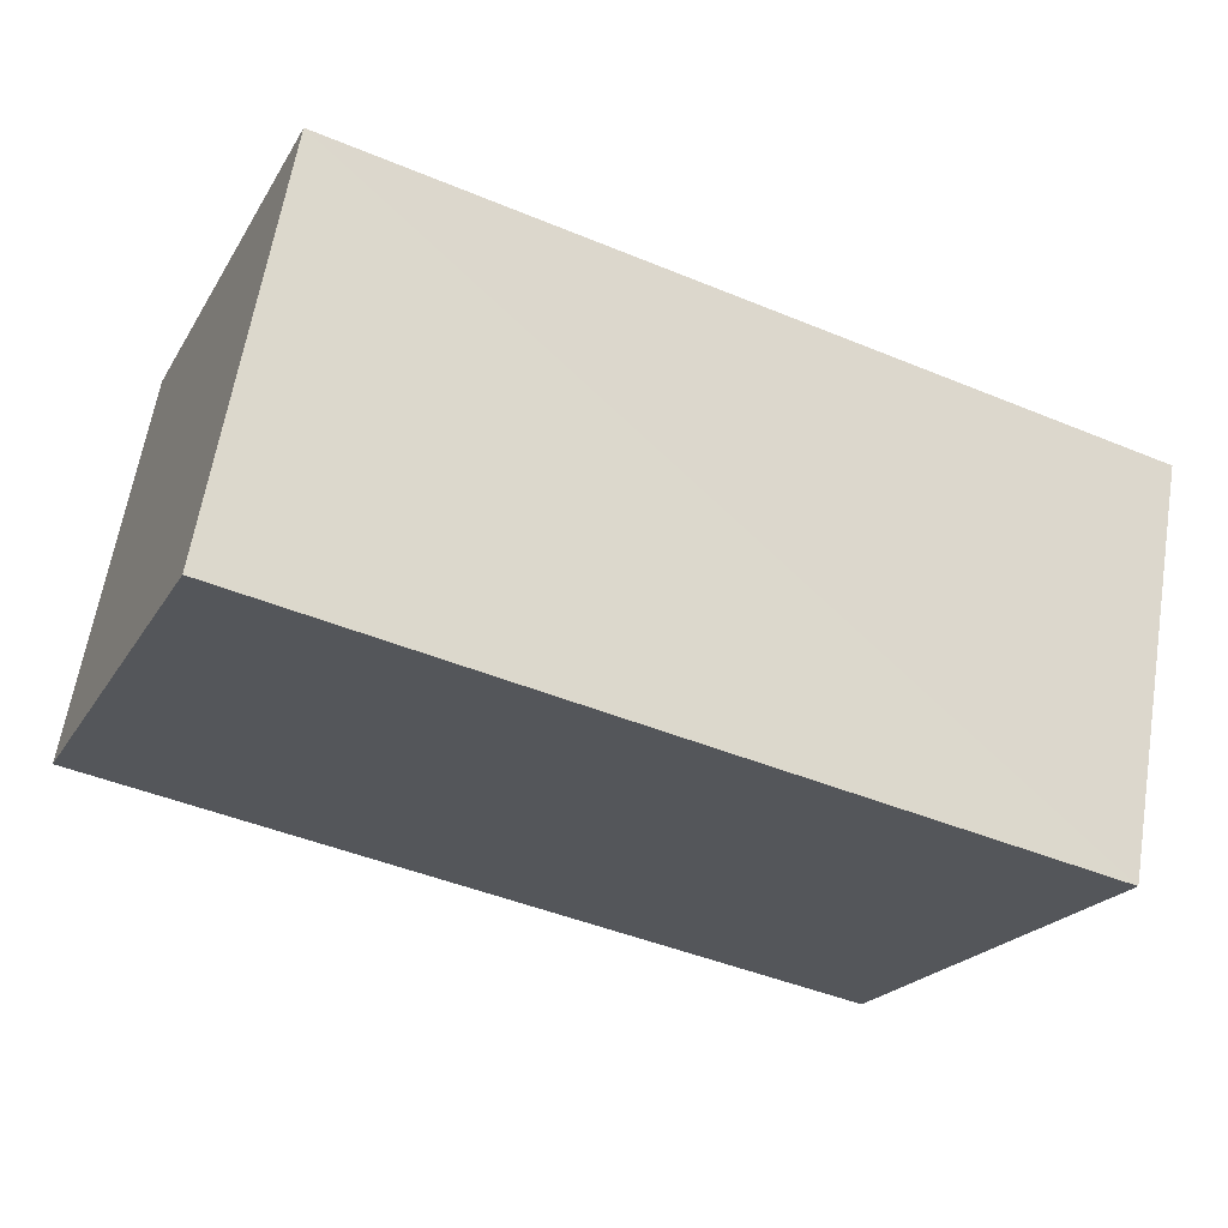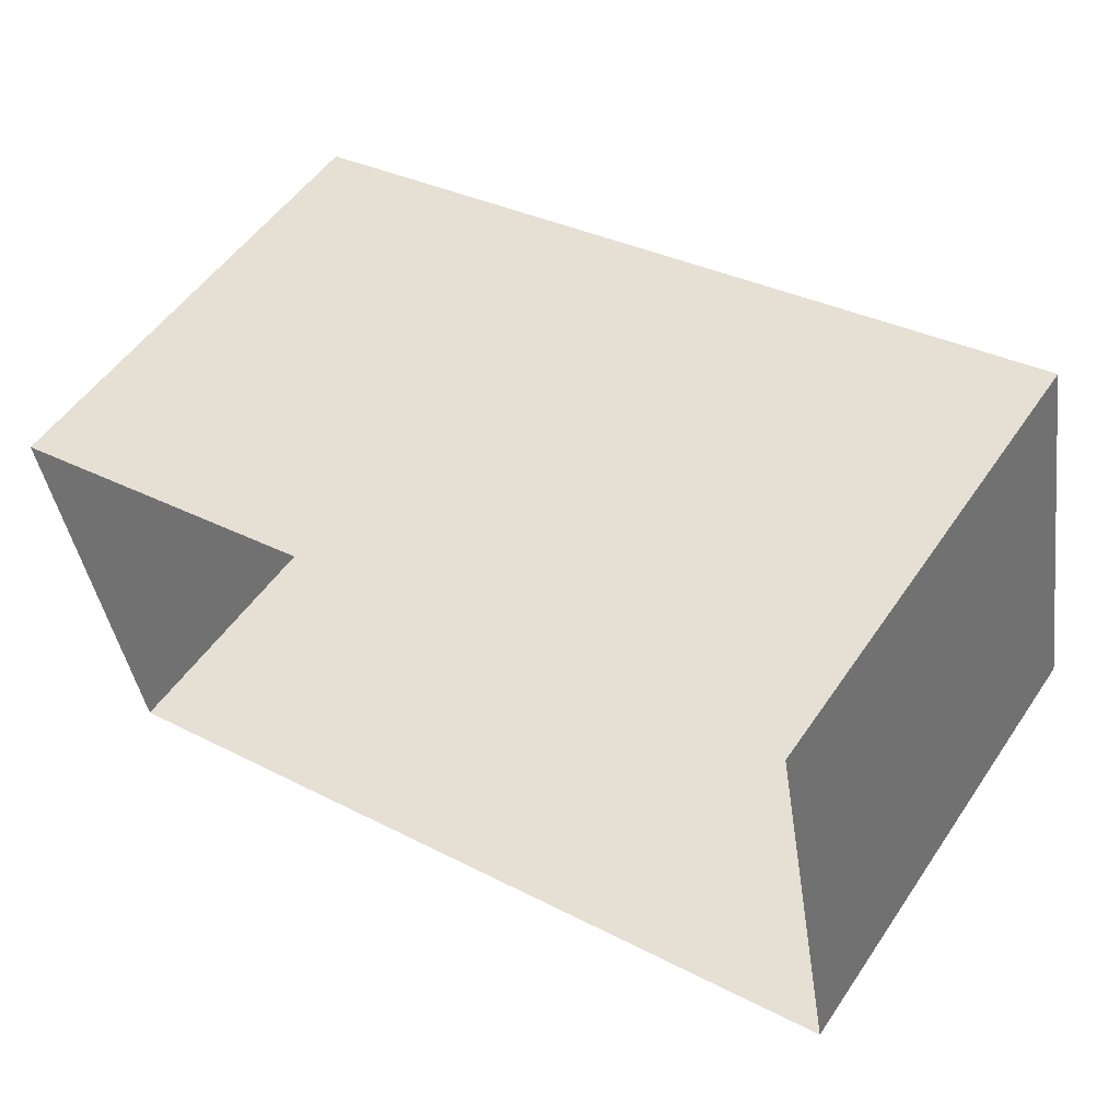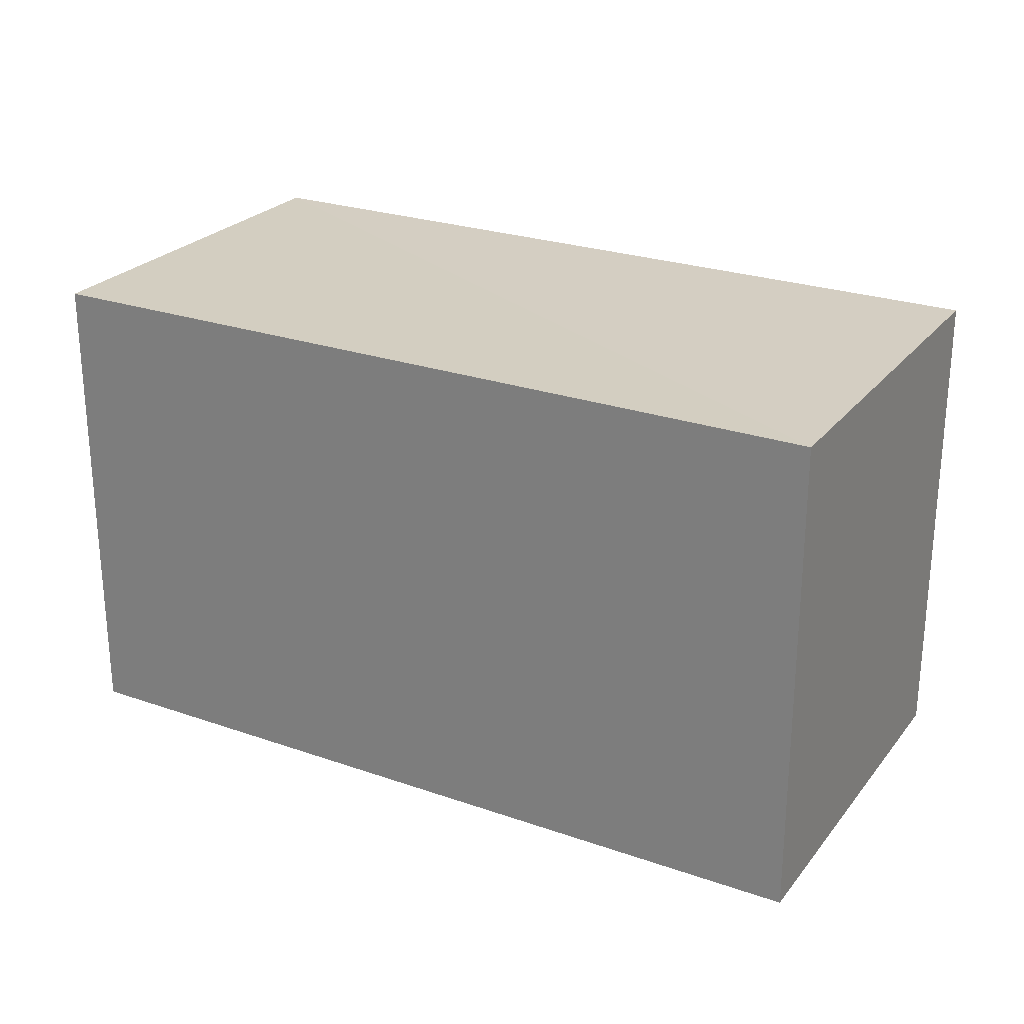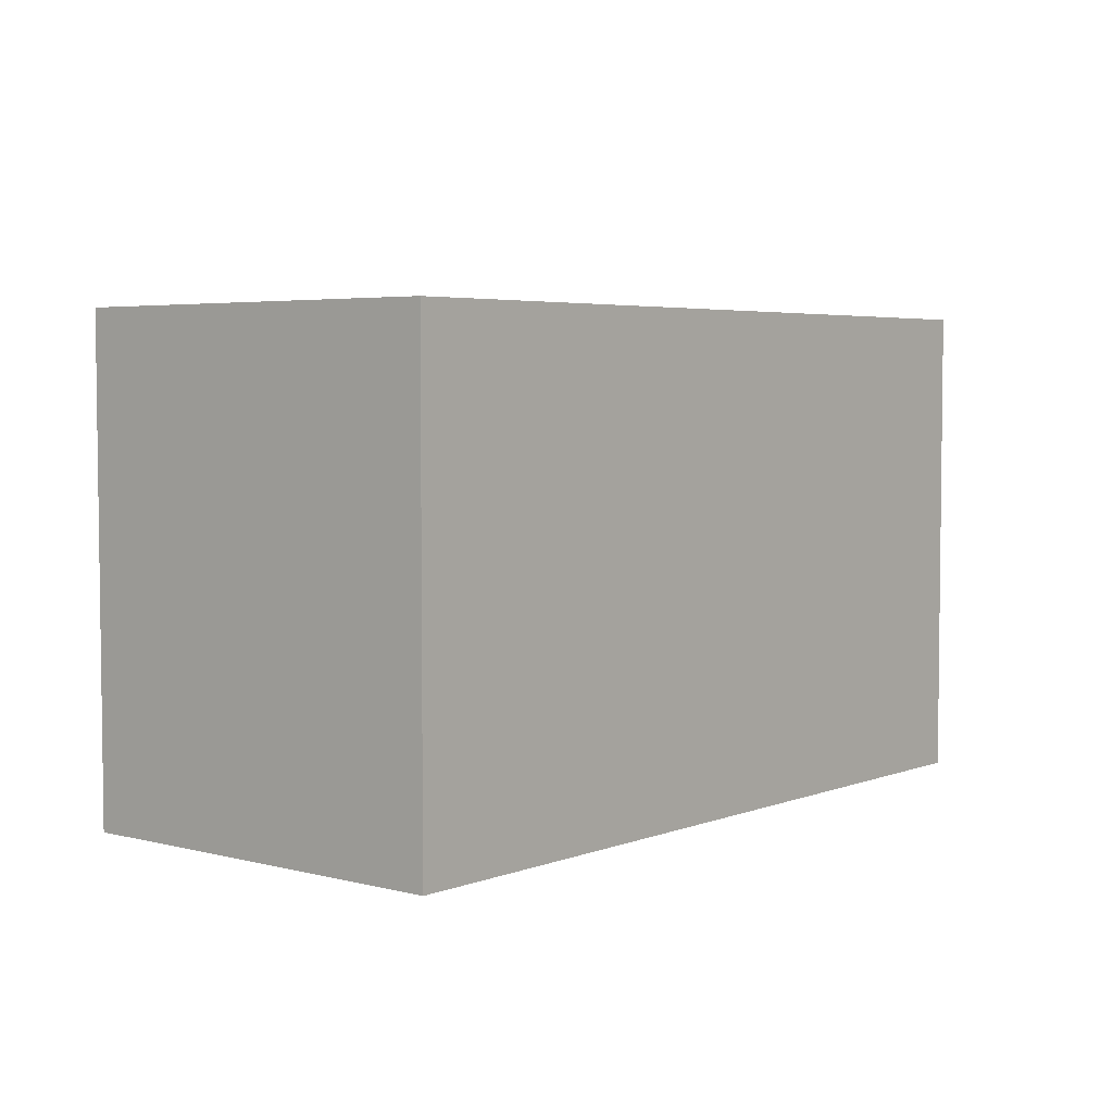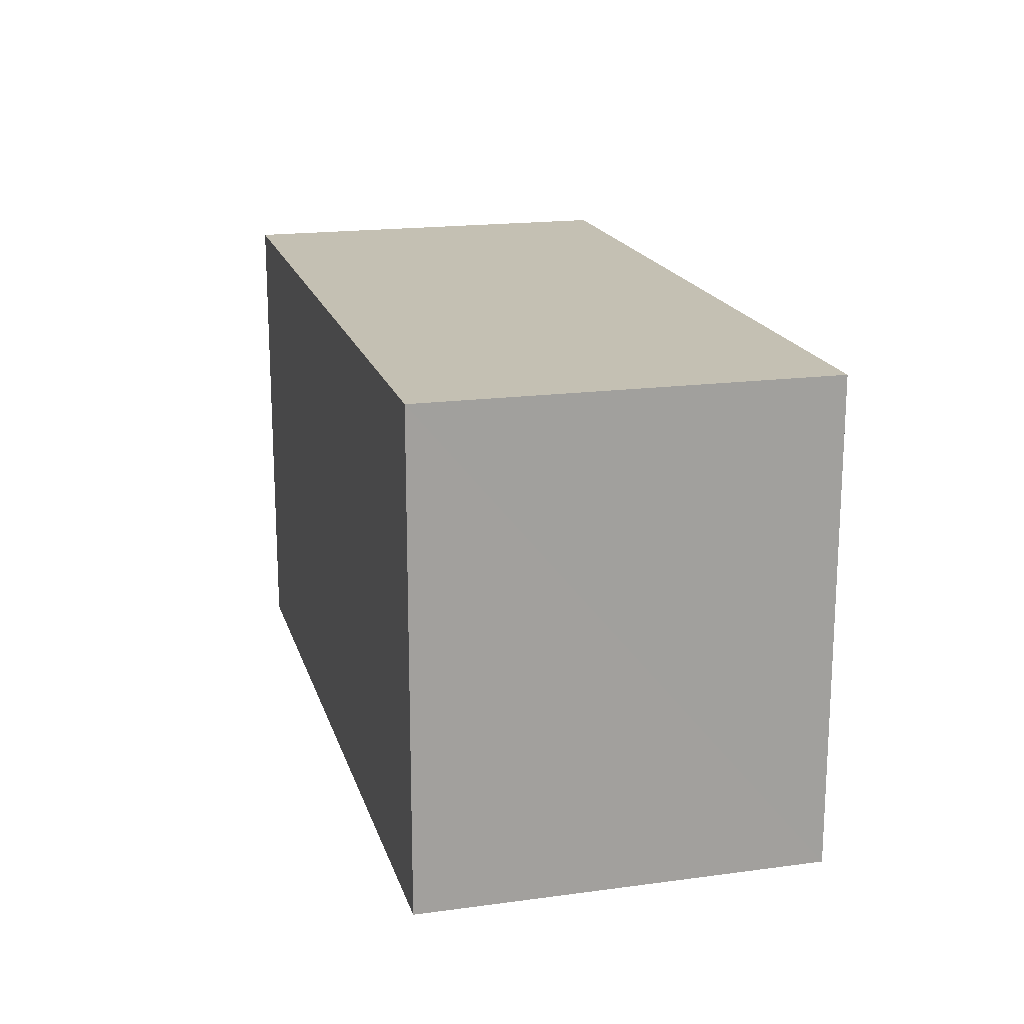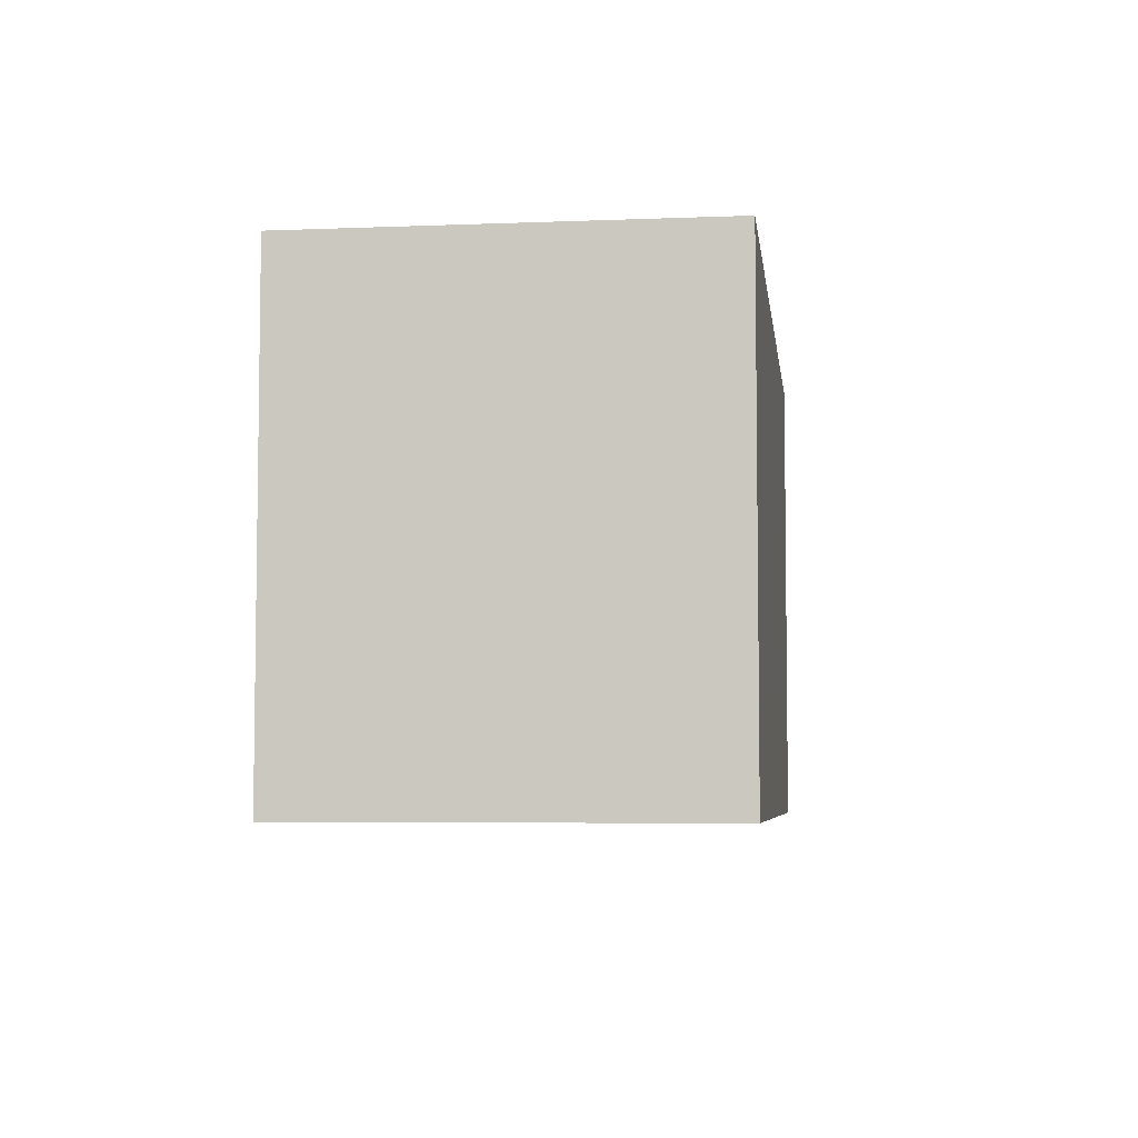
<metadata>
{"format":"obj","ext":"obj","renderer":"f3d","projection":"perspective","resolution":1024,"background":"white","views":[{"elev":-21.4,"azim":-23.0,"up":"+Y"},{"elev":52.6,"azim":-146.6,"up":"+Y"},{"elev":25.3,"azim":-161.0,"up":"+Z"},{"elev":4.4,"azim":-60.7,"up":"+Z"},{"elev":18.0,"azim":65.0,"up":"+Z"},{"elev":-5.6,"azim":-93.1,"up":"+Z"}]}
</metadata>
<code>
v -8.83e+04 -9.852e+04 10.92
v -8.83e+04 -9.852e+04 10.92
v -8.83e+04 -9.852e+04 10.93
v -8.83e+04 -9.852e+04 10.92
v -8.83e+04 -9.852e+04 13.41
v -8.83e+04 -9.852e+04 13.41
v -8.83e+04 -9.852e+04 13.41
v -8.83e+04 -9.852e+04 13.41
f 1 2 3
f 1 4 2
f 5 6 7
f 5 8 6
f 6 1 3
f 7 6 3
f 6 4 1
f 6 8 4
f 8 2 4
f 8 5 2
f 5 3 2
f 5 7 3

</code>
